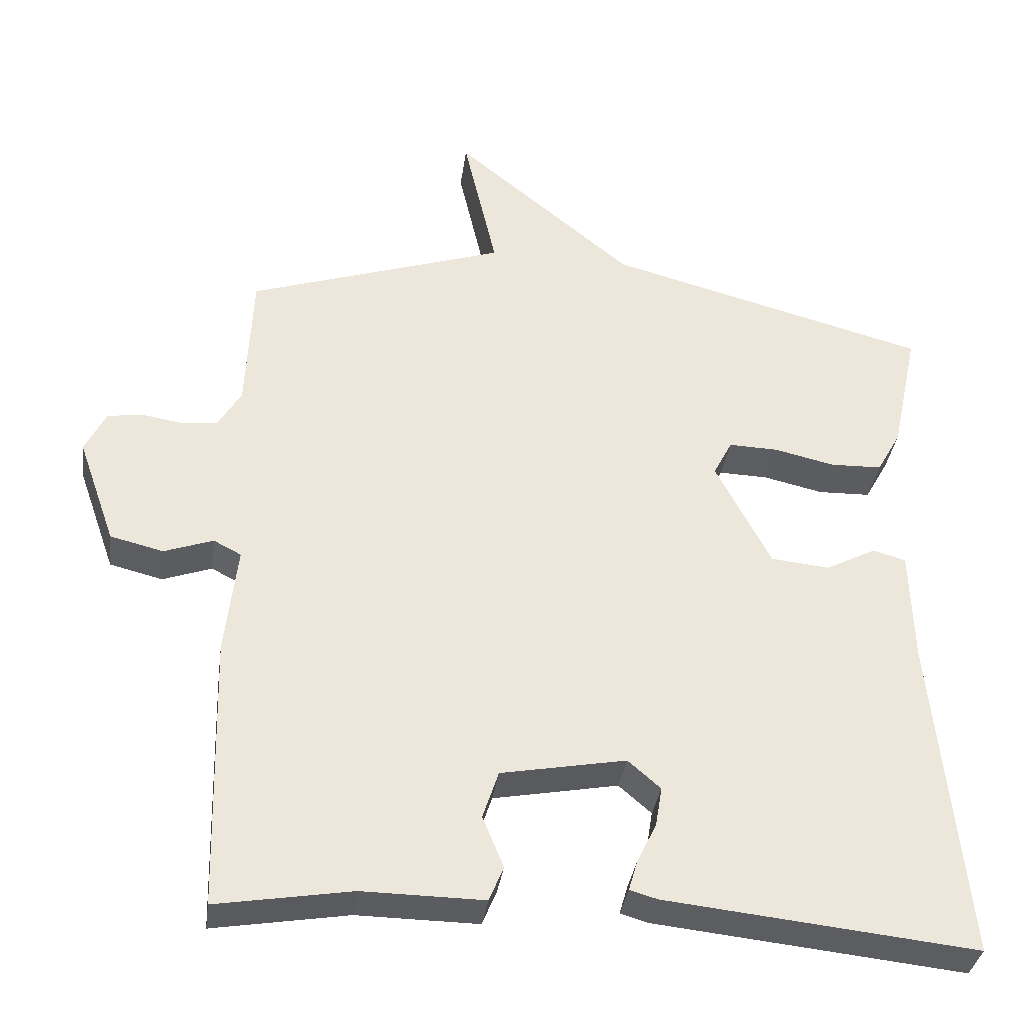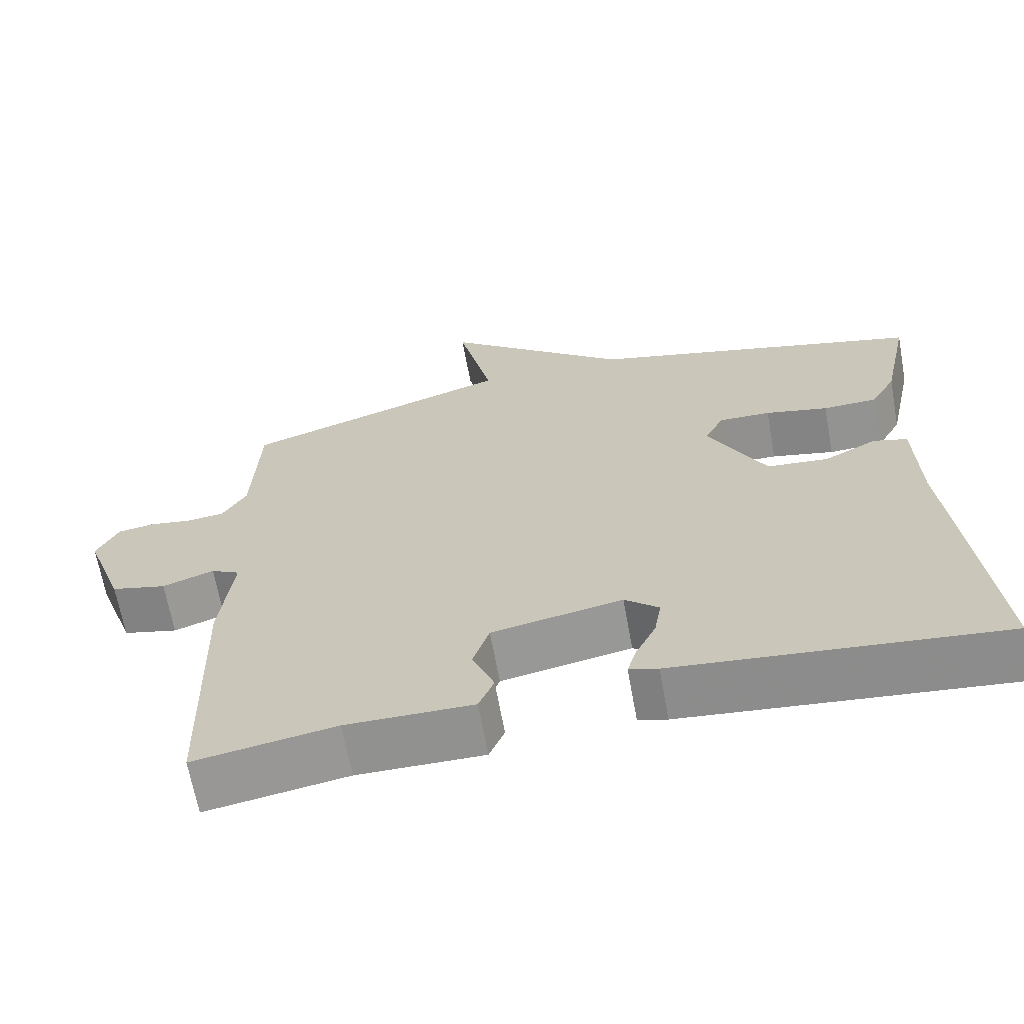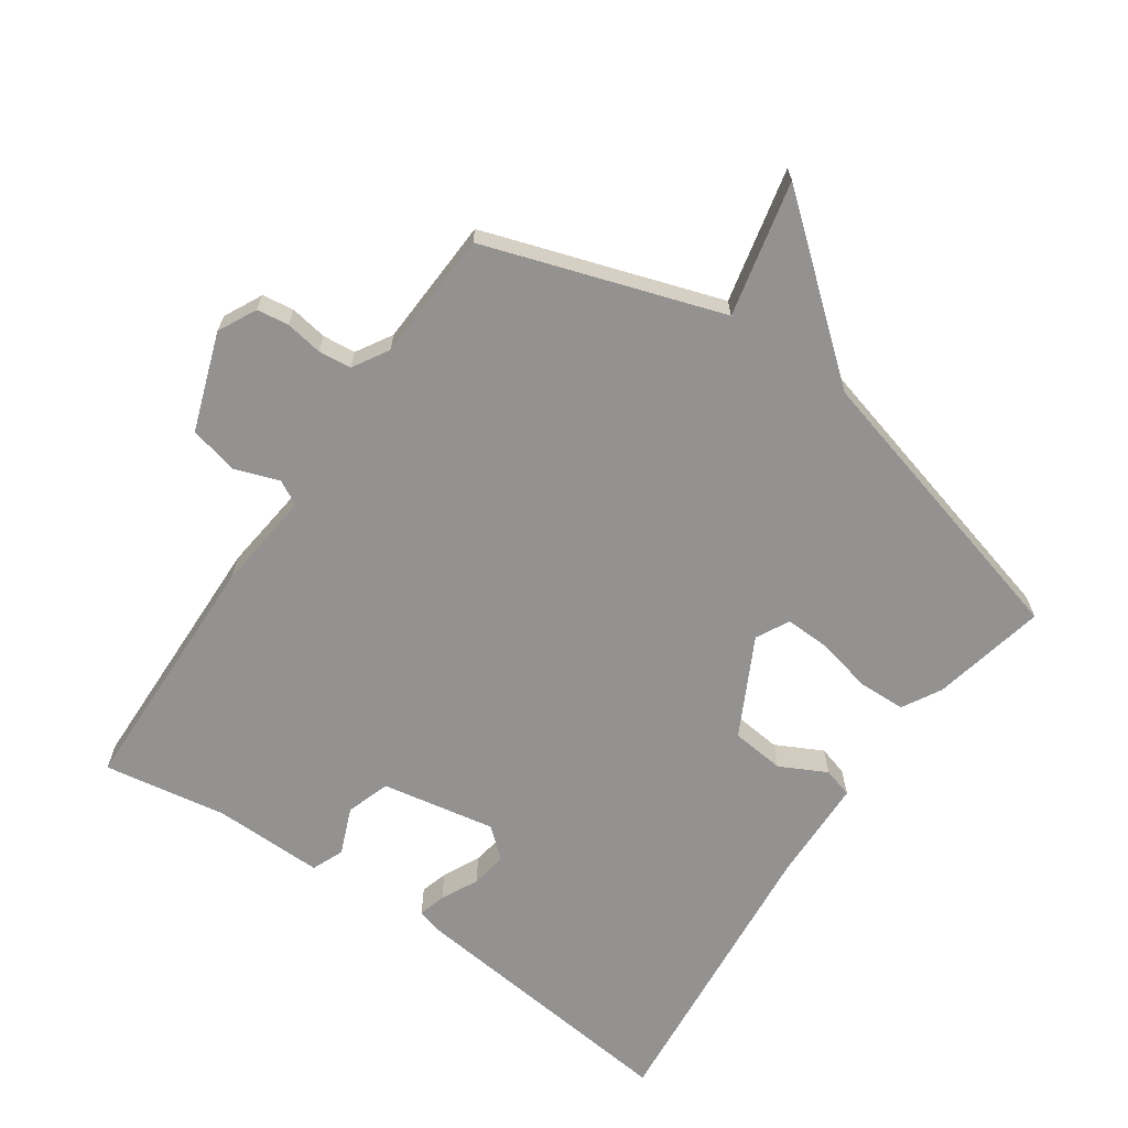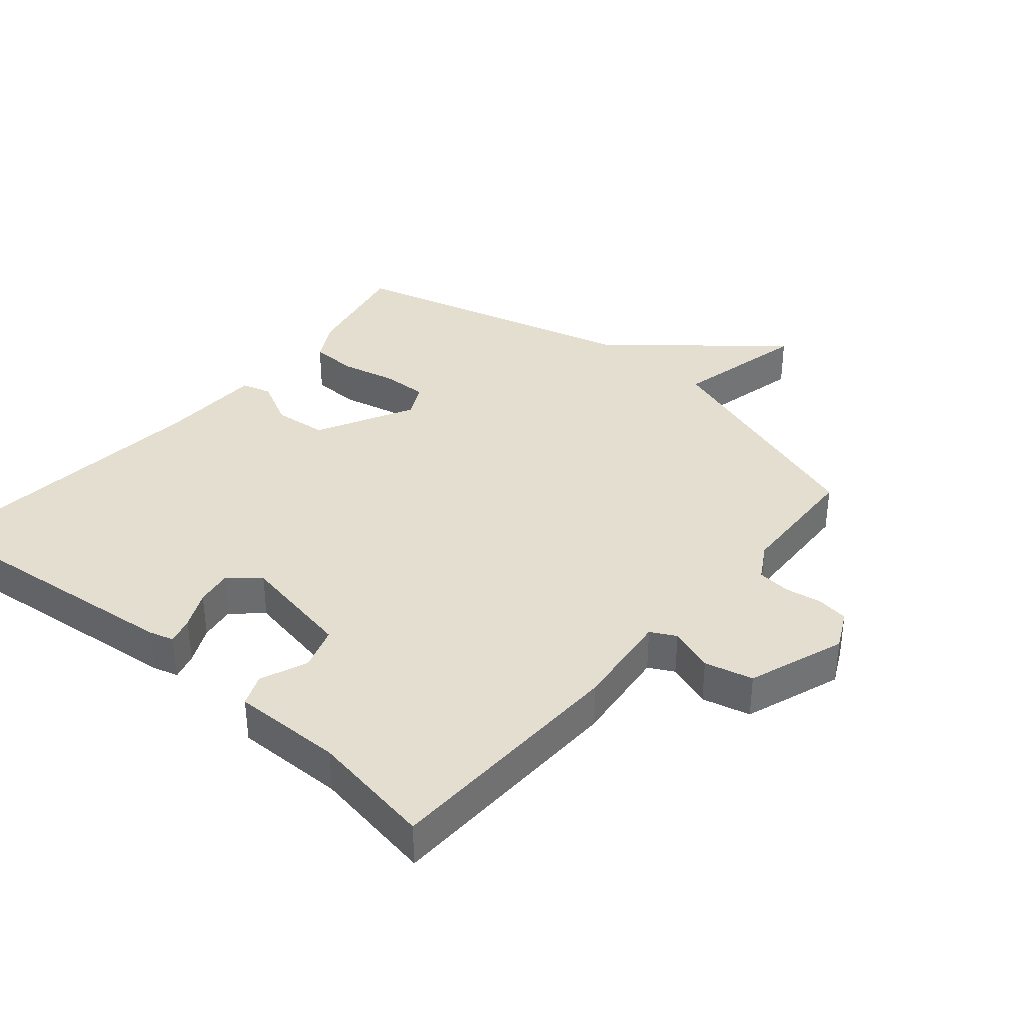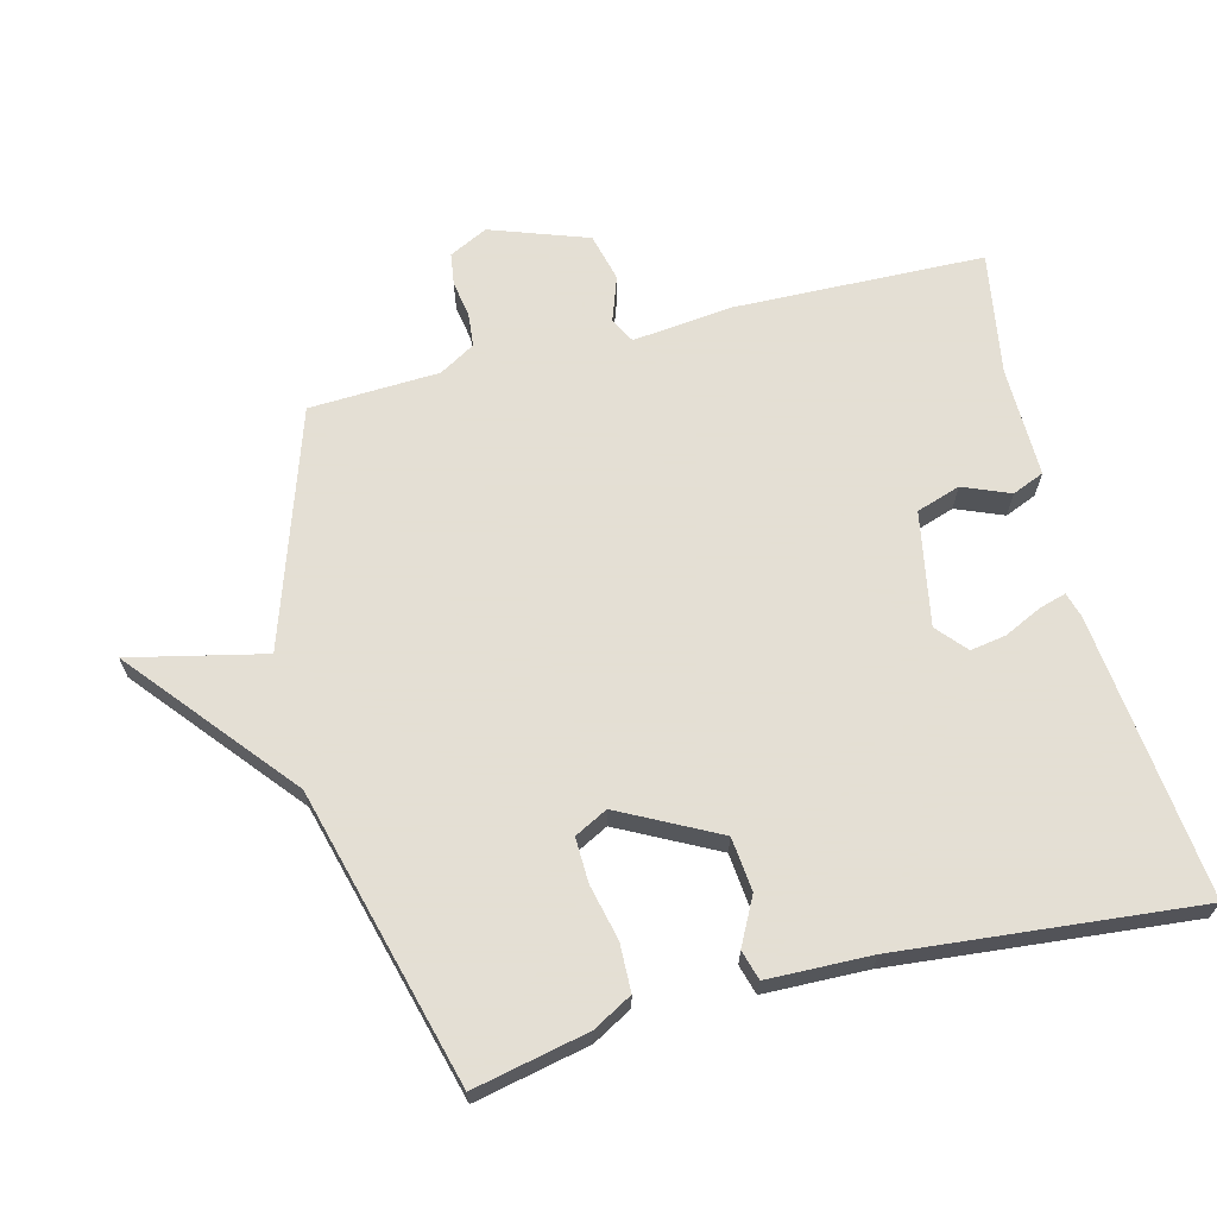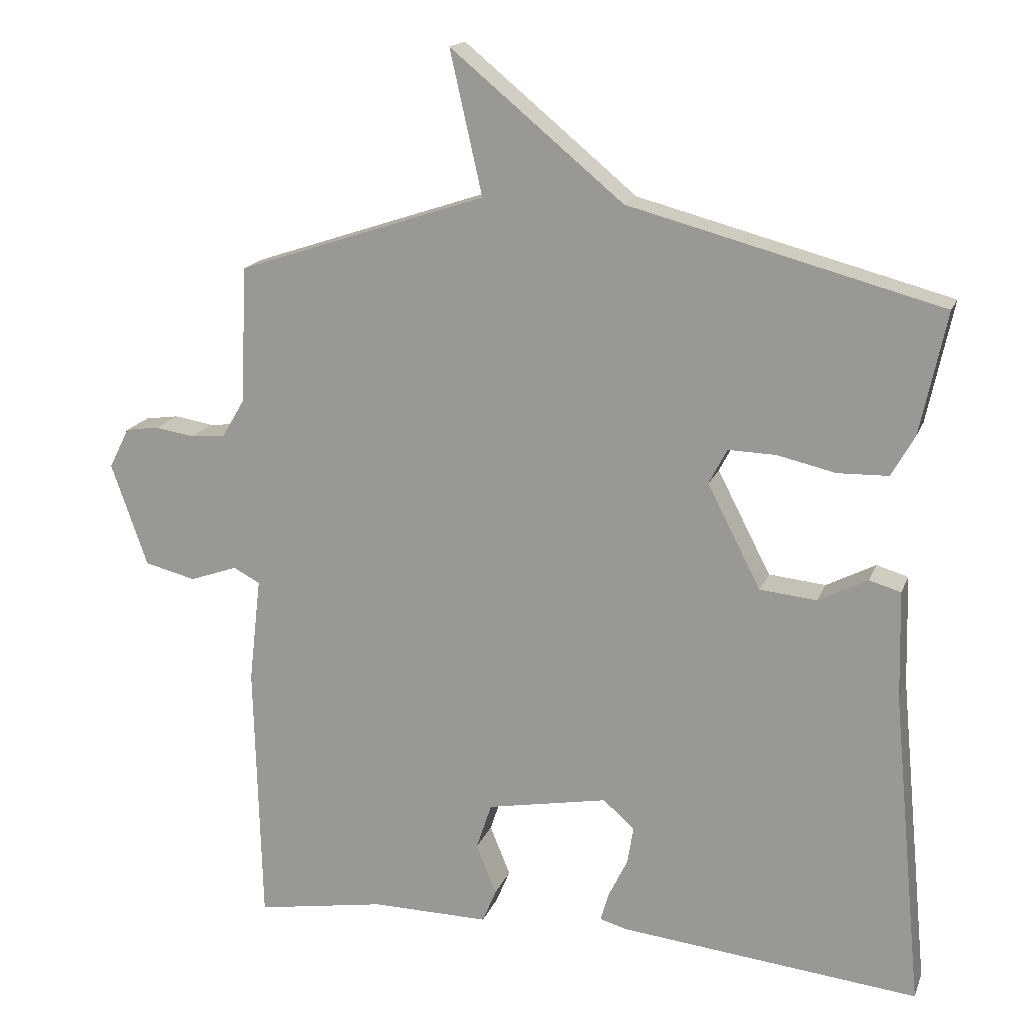
<metadata>
{"format":"obj","ext":"obj","renderer":"f3d","projection":"perspective","resolution":1024,"background":"white","views":[{"elev":-35.1,"azim":-7.8,"up":"+Z"},{"elev":-66.2,"azim":10.3,"up":"+Z"},{"elev":-66.5,"azim":-34.7,"up":"+Y"},{"elev":36.5,"azim":-139.6,"up":"+Y"},{"elev":66.3,"azim":75.7,"up":"+Y"},{"elev":16.7,"azim":16.7,"up":"+Z"}]}
</metadata>
<code>
v -0.5 0.07 -0.5
v -0.51 0.07 -0.122
v -0.493 0.07 0.028
v -0.531 0.07 0.048
v -0.599 0.07 0.024
v -0.672 0.07 0.042
v -0.724 0.07 0.189
v -0.695 0.07 0.247
v -0.647 0.07 0.254
v -0.591 0.07 0.245
v -0.541 0.07 0.25
v -0.509 0.07 0.304
v -0.5 0.07 0.5
v -0.144 0.07 0.618
v -0.19 0.07 0.821
v 0.056 0.07 0.618
v 0.5 0.07 0.5
v 0.463 0.07 0.327
v 0.43 0.07 0.268
v 0.358 0.07 0.266
v 0.275 0.07 0.285
v 0.207 0.07 0.287
v 0.181 0.07 0.237
v 0.257 0.07 0.09
v 0.338 0.07 0.082
v 0.408 0.07 0.118
v 0.453 0.07 0.105
v 0.457 0.07 -0.051
v 0.5 0.07 -0.5
v 0.073 0.07 -0.455
v 0.035 0.07 -0.444
v 0.047 0.07 -0.403
v 0.074 0.07 -0.347
v 0.083 0.07 -0.293
v 0.038 0.07 -0.254
v -0.134 0.07 -0.286
v -0.156 0.07 -0.352
v -0.127 0.07 -0.423
v -0.147 0.07 -0.471
v -0.314 0.07 -0.469
v -0.5 0 -0.5
v -0.51 0 -0.122
v -0.493 0 0.028
v -0.531 0 0.048
v -0.599 0 0.024
v -0.672 0 0.042
v -0.724 0 0.189
v -0.695 0 0.247
v -0.647 0 0.254
v -0.591 0 0.245
v -0.541 0 0.25
v -0.509 0 0.304
v -0.5 0 0.5
v -0.144 0 0.618
v -0.19 0 0.821
v 0.056 0 0.618
v 0.5 0 0.5
v 0.463 0 0.327
v 0.43 0 0.268
v 0.358 0 0.266
v 0.275 0 0.285
v 0.207 0 0.287
v 0.181 0 0.237
v 0.257 0 0.09
v 0.338 0 0.082
v 0.408 0 0.118
v 0.453 0 0.105
v 0.457 0 -0.051
v 0.5 0 -0.5
v 0.073 0 -0.455
v 0.035 0 -0.444
v 0.047 0 -0.403
v 0.074 0 -0.347
v 0.083 0 -0.293
v 0.038 0 -0.254
v -0.134 0 -0.286
v -0.156 0 -0.352
v -0.127 0 -0.423
v -0.147 0 -0.471
v -0.314 0 -0.469
f 37 38 39 40
f 1 2 3
f 40 1 3
f 37 40 3
f 36 37 3
f 35 36 3
f 31 32 33
f 30 31 33
f 29 30 33
f 28 29 33
f 28 33 34
f 27 28 34
f 26 27 34
f 25 26 34
f 24 25 34 35
f 19 20 21
f 18 19 21
f 17 18 21
f 16 17 21
f 16 21 22
f 15 16 22
f 14 15 22
f 14 22 23
f 13 14 23
f 12 13 23
f 8 9 10
f 7 8 10
f 6 7 10
f 5 6 10
f 4 5 10
f 3 4 10 11
f 23 24 35
f 12 23 35
f 11 12 35
f 3 11 35
f 80 79 78 77
f 43 42 41
f 43 41 80
f 43 80 77
f 43 77 76
f 43 76 75
f 73 72 71
f 73 71 70
f 73 70 69
f 73 69 68
f 74 73 68
f 74 68 67
f 74 67 66
f 74 66 65
f 75 74 65 64
f 61 60 59
f 61 59 58
f 61 58 57
f 61 57 56
f 62 61 56
f 62 56 55
f 62 55 54
f 63 62 54
f 63 54 53
f 63 53 52
f 50 49 48
f 50 48 47
f 50 47 46
f 50 46 45
f 50 45 44
f 51 50 44 43
f 75 64 63
f 75 63 52
f 75 52 51
f 75 51 43
f 1 41 42 2
f 2 42 43 3
f 3 43 44 4
f 4 44 45 5
f 5 45 46 6
f 6 46 47 7
f 7 47 48 8
f 8 48 49 9
f 9 49 50 10
f 10 50 51 11
f 11 51 52 12
f 12 52 53 13
f 13 53 54 14
f 14 54 55 15
f 15 55 56 16
f 16 56 57 17
f 17 57 58 18
f 18 58 59 19
f 19 59 60 20
f 20 60 61 21
f 21 61 62 22
f 22 62 63 23
f 23 63 64 24
f 24 64 65 25
f 25 65 66 26
f 26 66 67 27
f 27 67 68 28
f 28 68 69 29
f 29 69 70 30
f 30 70 71 31
f 31 71 72 32
f 32 72 73 33
f 33 73 74 34
f 34 74 75 35
f 35 75 76 36
f 36 76 77 37
f 37 77 78 38
f 38 78 79 39
f 39 79 80 40
f 40 80 41 1

</code>
